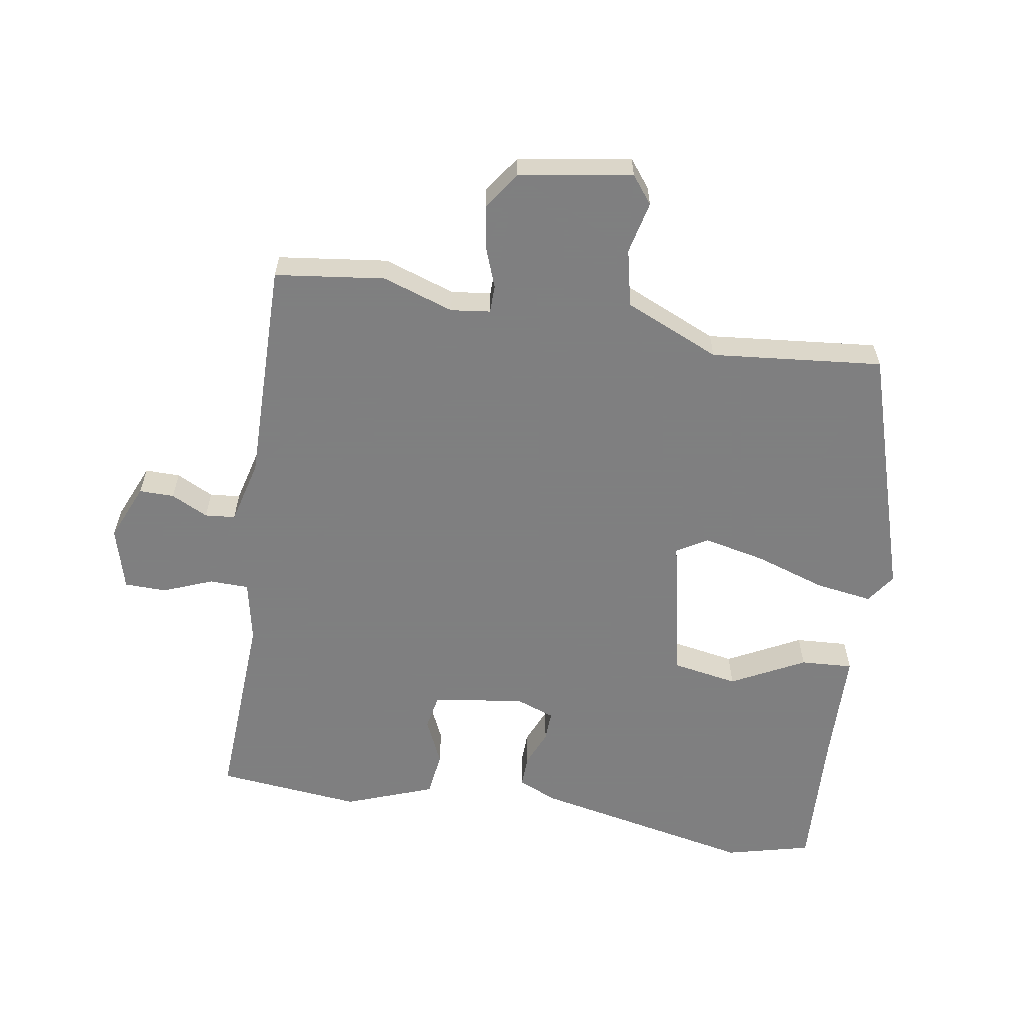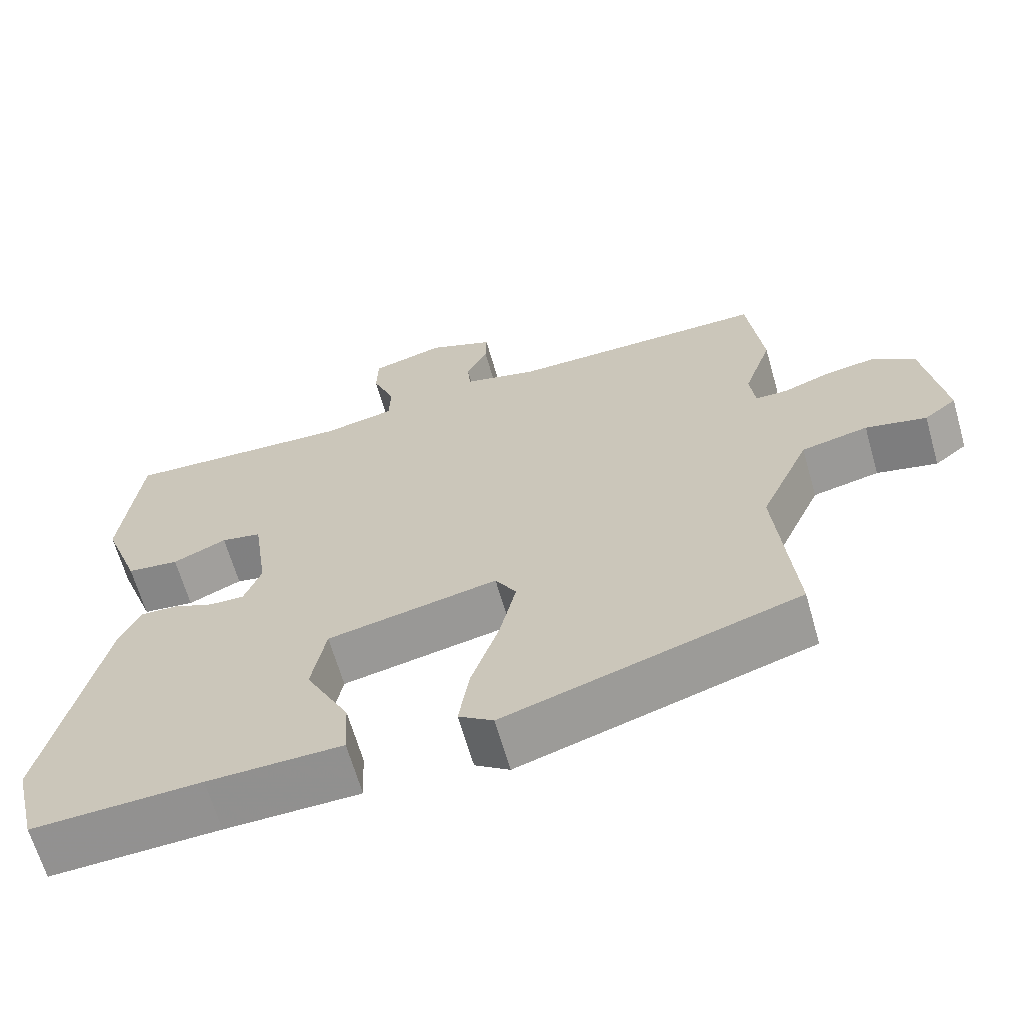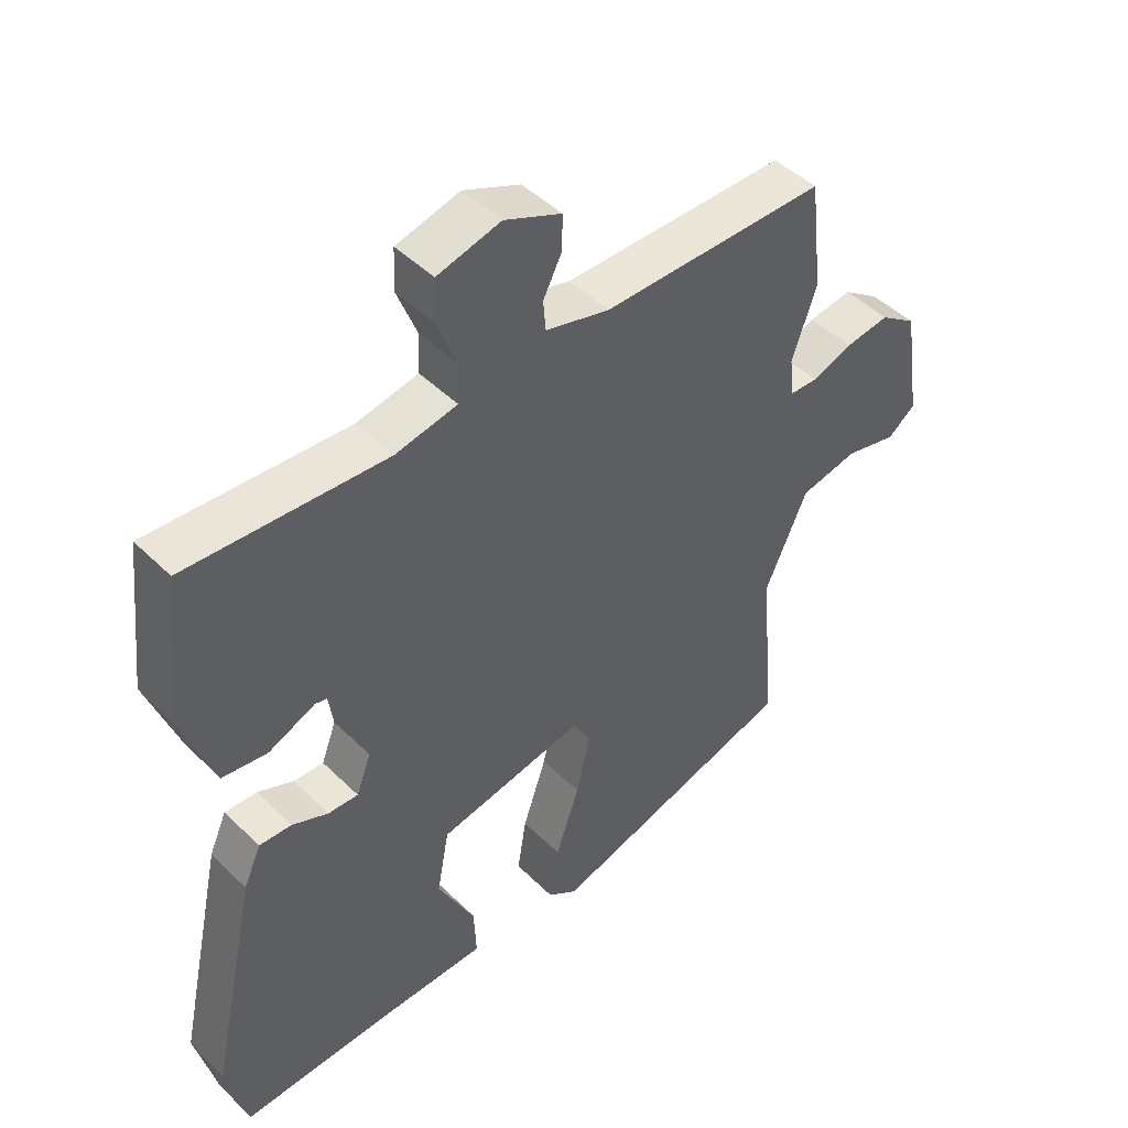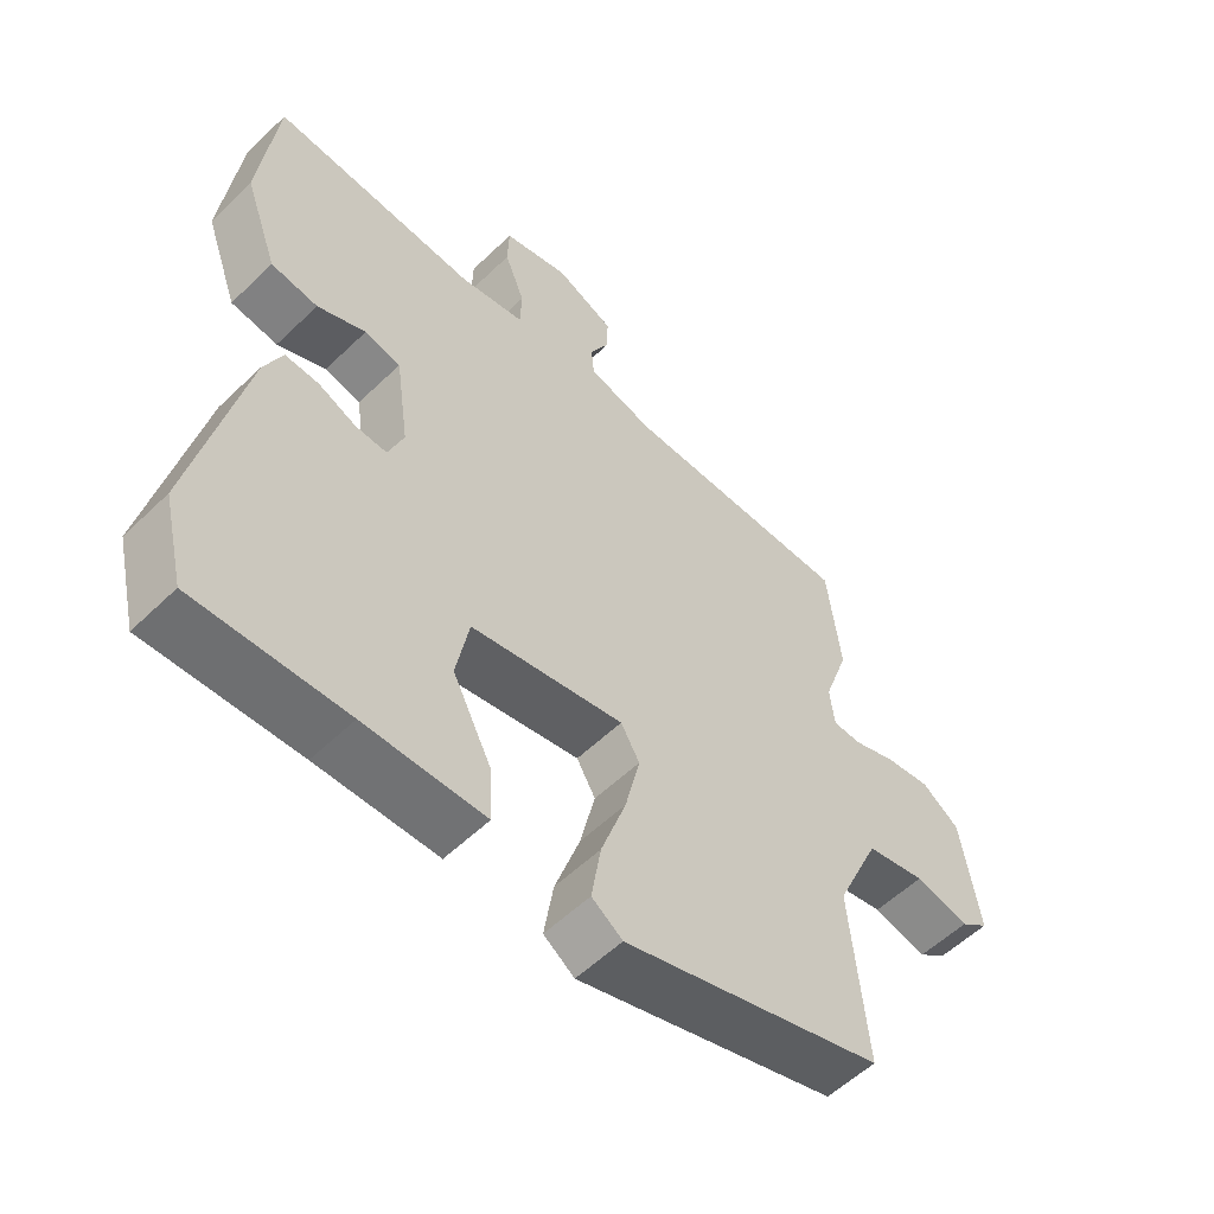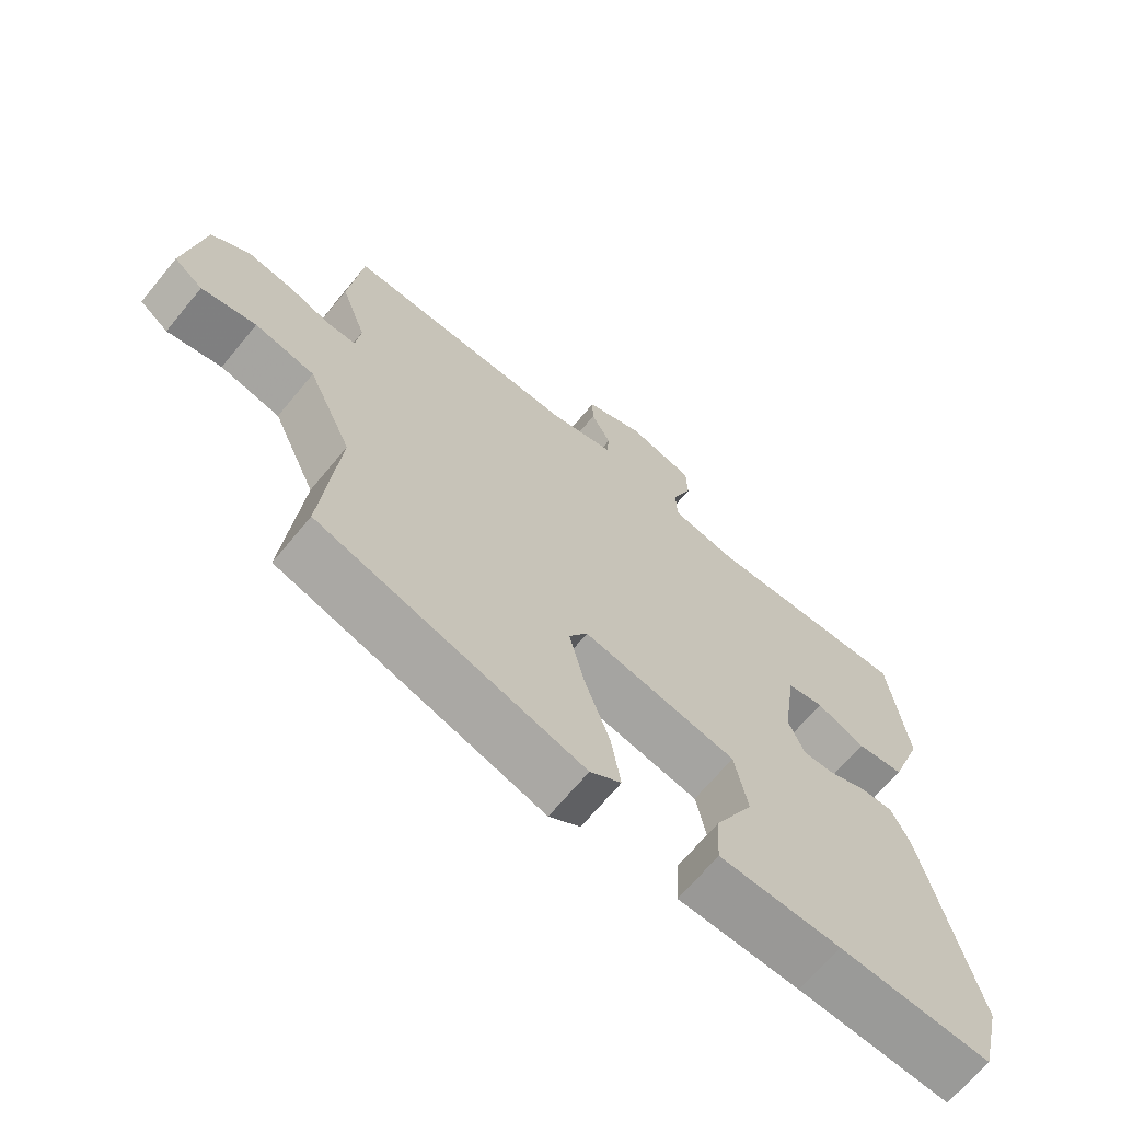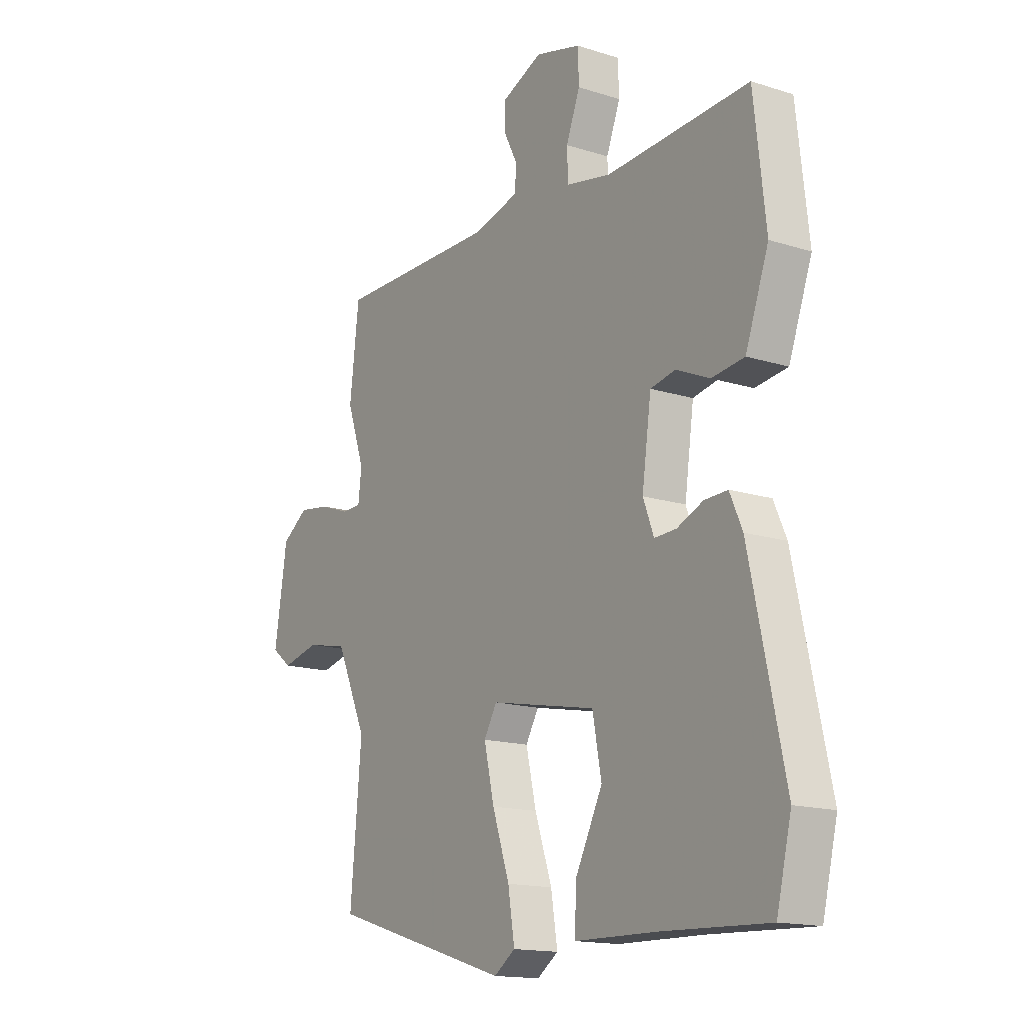
<metadata>
{"format":"obj","ext":"obj","renderer":"f3d","projection":"perspective","resolution":1024,"background":"white","views":[{"elev":-59.9,"azim":81.3,"up":"+Y"},{"elev":-65.3,"azim":16.0,"up":"+Z"},{"elev":46.2,"azim":-41.9,"up":"+Z"},{"elev":-56.1,"azim":-44.8,"up":"+Z"},{"elev":-68.0,"azim":140.4,"up":"+Z"},{"elev":-15.5,"azim":-123.8,"up":"+Z"}]}
</metadata>
<code>
v -0.489 0.07 0.53
v -0.181 0.07 0.512
v -0.085 0.07 0.531
v -0.083 0.07 0.592
v -0.113 0.07 0.669
v -0.111 0.07 0.734
v -0.013 0.07 0.76
v 0.075 0.07 0.722
v 0.074 0.07 0.668
v 0.045 0.07 0.611
v 0.049 0.07 0.564
v 0.148 0.07 0.538
v 0.495 0.07 0.539
v 0.515 0.07 0.369
v 0.477 0.07 0.259
v 0.484 0.07 0.198
v 0.527 0.07 0.197
v 0.59 0.07 0.22
v 0.658 0.07 0.23
v 0.715 0.07 0.19
v 0.742 0.07 0.015
v 0.699 0.07 -0.018
v 0.618 0.07 0.001
v 0.529 0.07 -0.018
v 0.463 0.07 -0.165
v 0.487 0.07 -0.431
v 0.097 0.07 -0.549
v 0.051 0.07 -0.517
v 0.065 0.07 -0.429
v 0.102 0.07 -0.32
v 0.124 0.07 -0.224
v 0.096 0.07 -0.176
v -0.132 0.07 -0.221
v -0.151 0.07 -0.323
v -0.093 0.07 -0.437
v -0.089 0.07 -0.518
v -0.268 0.07 -0.521
v -0.493 0.07 -0.53
v -0.525 0.07 -0.398
v -0.451 0.07 -0.055
v -0.424 0.07 0.006
v -0.374 0.07 0.004
v -0.318 0.07 -0.02
v -0.271 0.07 -0.022
v -0.248 0.07 0.039
v -0.268 0.07 0.18
v -0.322 0.07 0.191
v -0.394 0.07 0.159
v -0.464 0.07 0.168
v -0.514 0.07 0.306
v -0.489 0 0.53
v -0.181 0 0.512
v -0.085 0 0.531
v -0.083 0 0.592
v -0.113 0 0.669
v -0.111 0 0.734
v -0.013 0 0.76
v 0.075 0 0.722
v 0.074 0 0.668
v 0.045 0 0.611
v 0.049 0 0.564
v 0.148 0 0.538
v 0.495 0 0.539
v 0.515 0 0.369
v 0.477 0 0.259
v 0.484 0 0.198
v 0.527 0 0.197
v 0.59 0 0.22
v 0.658 0 0.23
v 0.715 0 0.19
v 0.742 0 0.015
v 0.699 0 -0.018
v 0.618 0 0.001
v 0.529 0 -0.018
v 0.463 0 -0.165
v 0.487 0 -0.431
v 0.097 0 -0.549
v 0.051 0 -0.517
v 0.065 0 -0.429
v 0.102 0 -0.32
v 0.124 0 -0.224
v 0.096 0 -0.176
v -0.132 0 -0.221
v -0.151 0 -0.323
v -0.093 0 -0.437
v -0.089 0 -0.518
v -0.268 0 -0.521
v -0.493 0 -0.53
v -0.525 0 -0.398
v -0.451 0 -0.055
v -0.424 0 0.006
v -0.374 0 0.004
v -0.318 0 -0.02
v -0.271 0 -0.022
v -0.248 0 0.039
v -0.268 0 0.18
v -0.322 0 0.191
v -0.394 0 0.159
v -0.464 0 0.168
v -0.514 0 0.306
f 47 48 49 50
f 46 47 50 1
f 40 41 42 43
f 40 43 44
f 37 38 39 40
f 37 40 44
f 34 35 36 37
f 33 34 37 44
f 32 33 44 45
f 27 28 29 30
f 25 26 27 30
f 24 25 30 31
f 20 21 22 23
f 20 23 24
f 17 18 19 20
f 16 17 20 24
f 12 13 14 15
f 11 12 15 16
f 7 8 9 10
f 7 10 11
f 4 5 6 7
f 3 4 7 11
f 46 1 2
f 32 45 46 2
f 3 11 16 24
f 24 31 32
f 2 3 24 32
f 100 99 98 97
f 51 100 97 96
f 93 92 91 90
f 94 93 90
f 90 89 88 87
f 94 90 87
f 87 86 85 84
f 94 87 84 83
f 95 94 83 82
f 80 79 78 77
f 80 77 76 75
f 81 80 75 74
f 73 72 71 70
f 74 73 70
f 70 69 68 67
f 74 70 67 66
f 65 64 63 62
f 66 65 62 61
f 60 59 58 57
f 61 60 57
f 57 56 55 54
f 61 57 54 53
f 52 51 96
f 52 96 95 82
f 74 66 61 53
f 82 81 74
f 82 74 53 52
f 1 51 52 2
f 2 52 53 3
f 3 53 54 4
f 4 54 55 5
f 5 55 56 6
f 6 56 57 7
f 7 57 58 8
f 8 58 59 9
f 9 59 60 10
f 10 60 61 11
f 11 61 62 12
f 12 62 63 13
f 13 63 64 14
f 14 64 65 15
f 15 65 66 16
f 16 66 67 17
f 17 67 68 18
f 18 68 69 19
f 19 69 70 20
f 20 70 71 21
f 21 71 72 22
f 22 72 73 23
f 23 73 74 24
f 24 74 75 25
f 25 75 76 26
f 26 76 77 27
f 27 77 78 28
f 28 78 79 29
f 29 79 80 30
f 30 80 81 31
f 31 81 82 32
f 32 82 83 33
f 33 83 84 34
f 34 84 85 35
f 35 85 86 36
f 36 86 87 37
f 37 87 88 38
f 38 88 89 39
f 39 89 90 40
f 40 90 91 41
f 41 91 92 42
f 42 92 93 43
f 43 93 94 44
f 44 94 95 45
f 45 95 96 46
f 46 96 97 47
f 47 97 98 48
f 48 98 99 49
f 49 99 100 50
f 50 100 51 1

</code>
